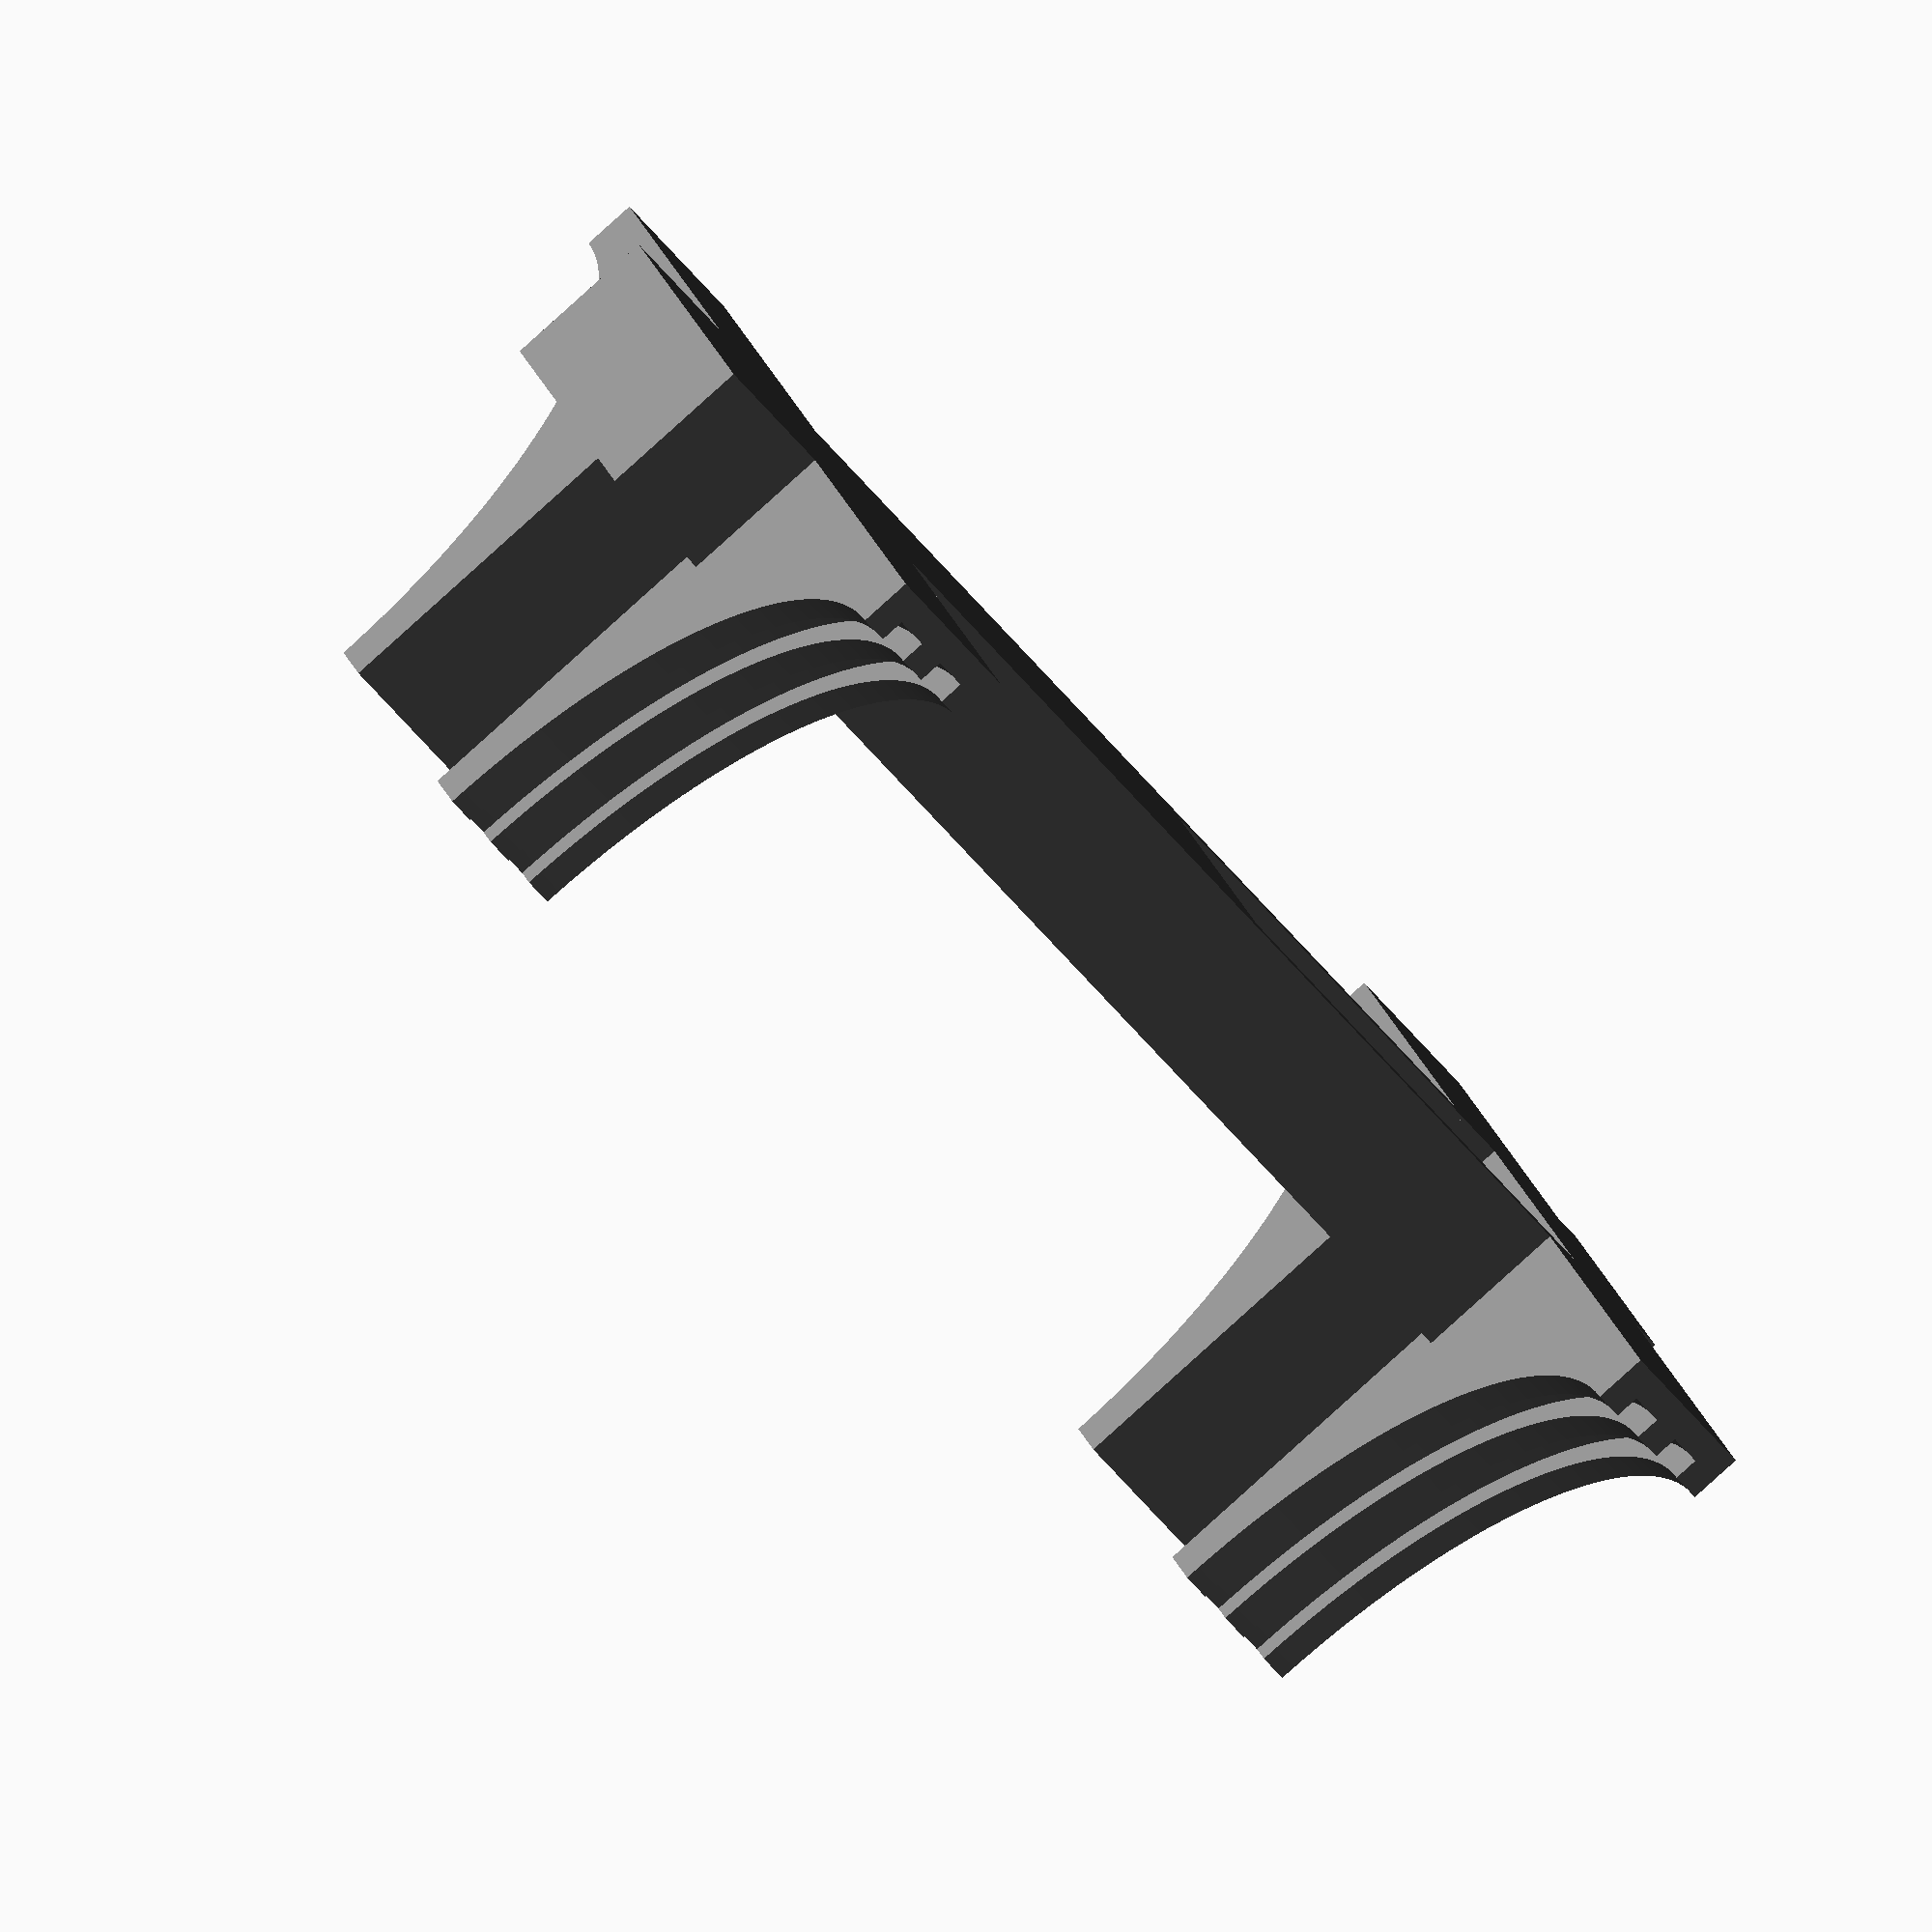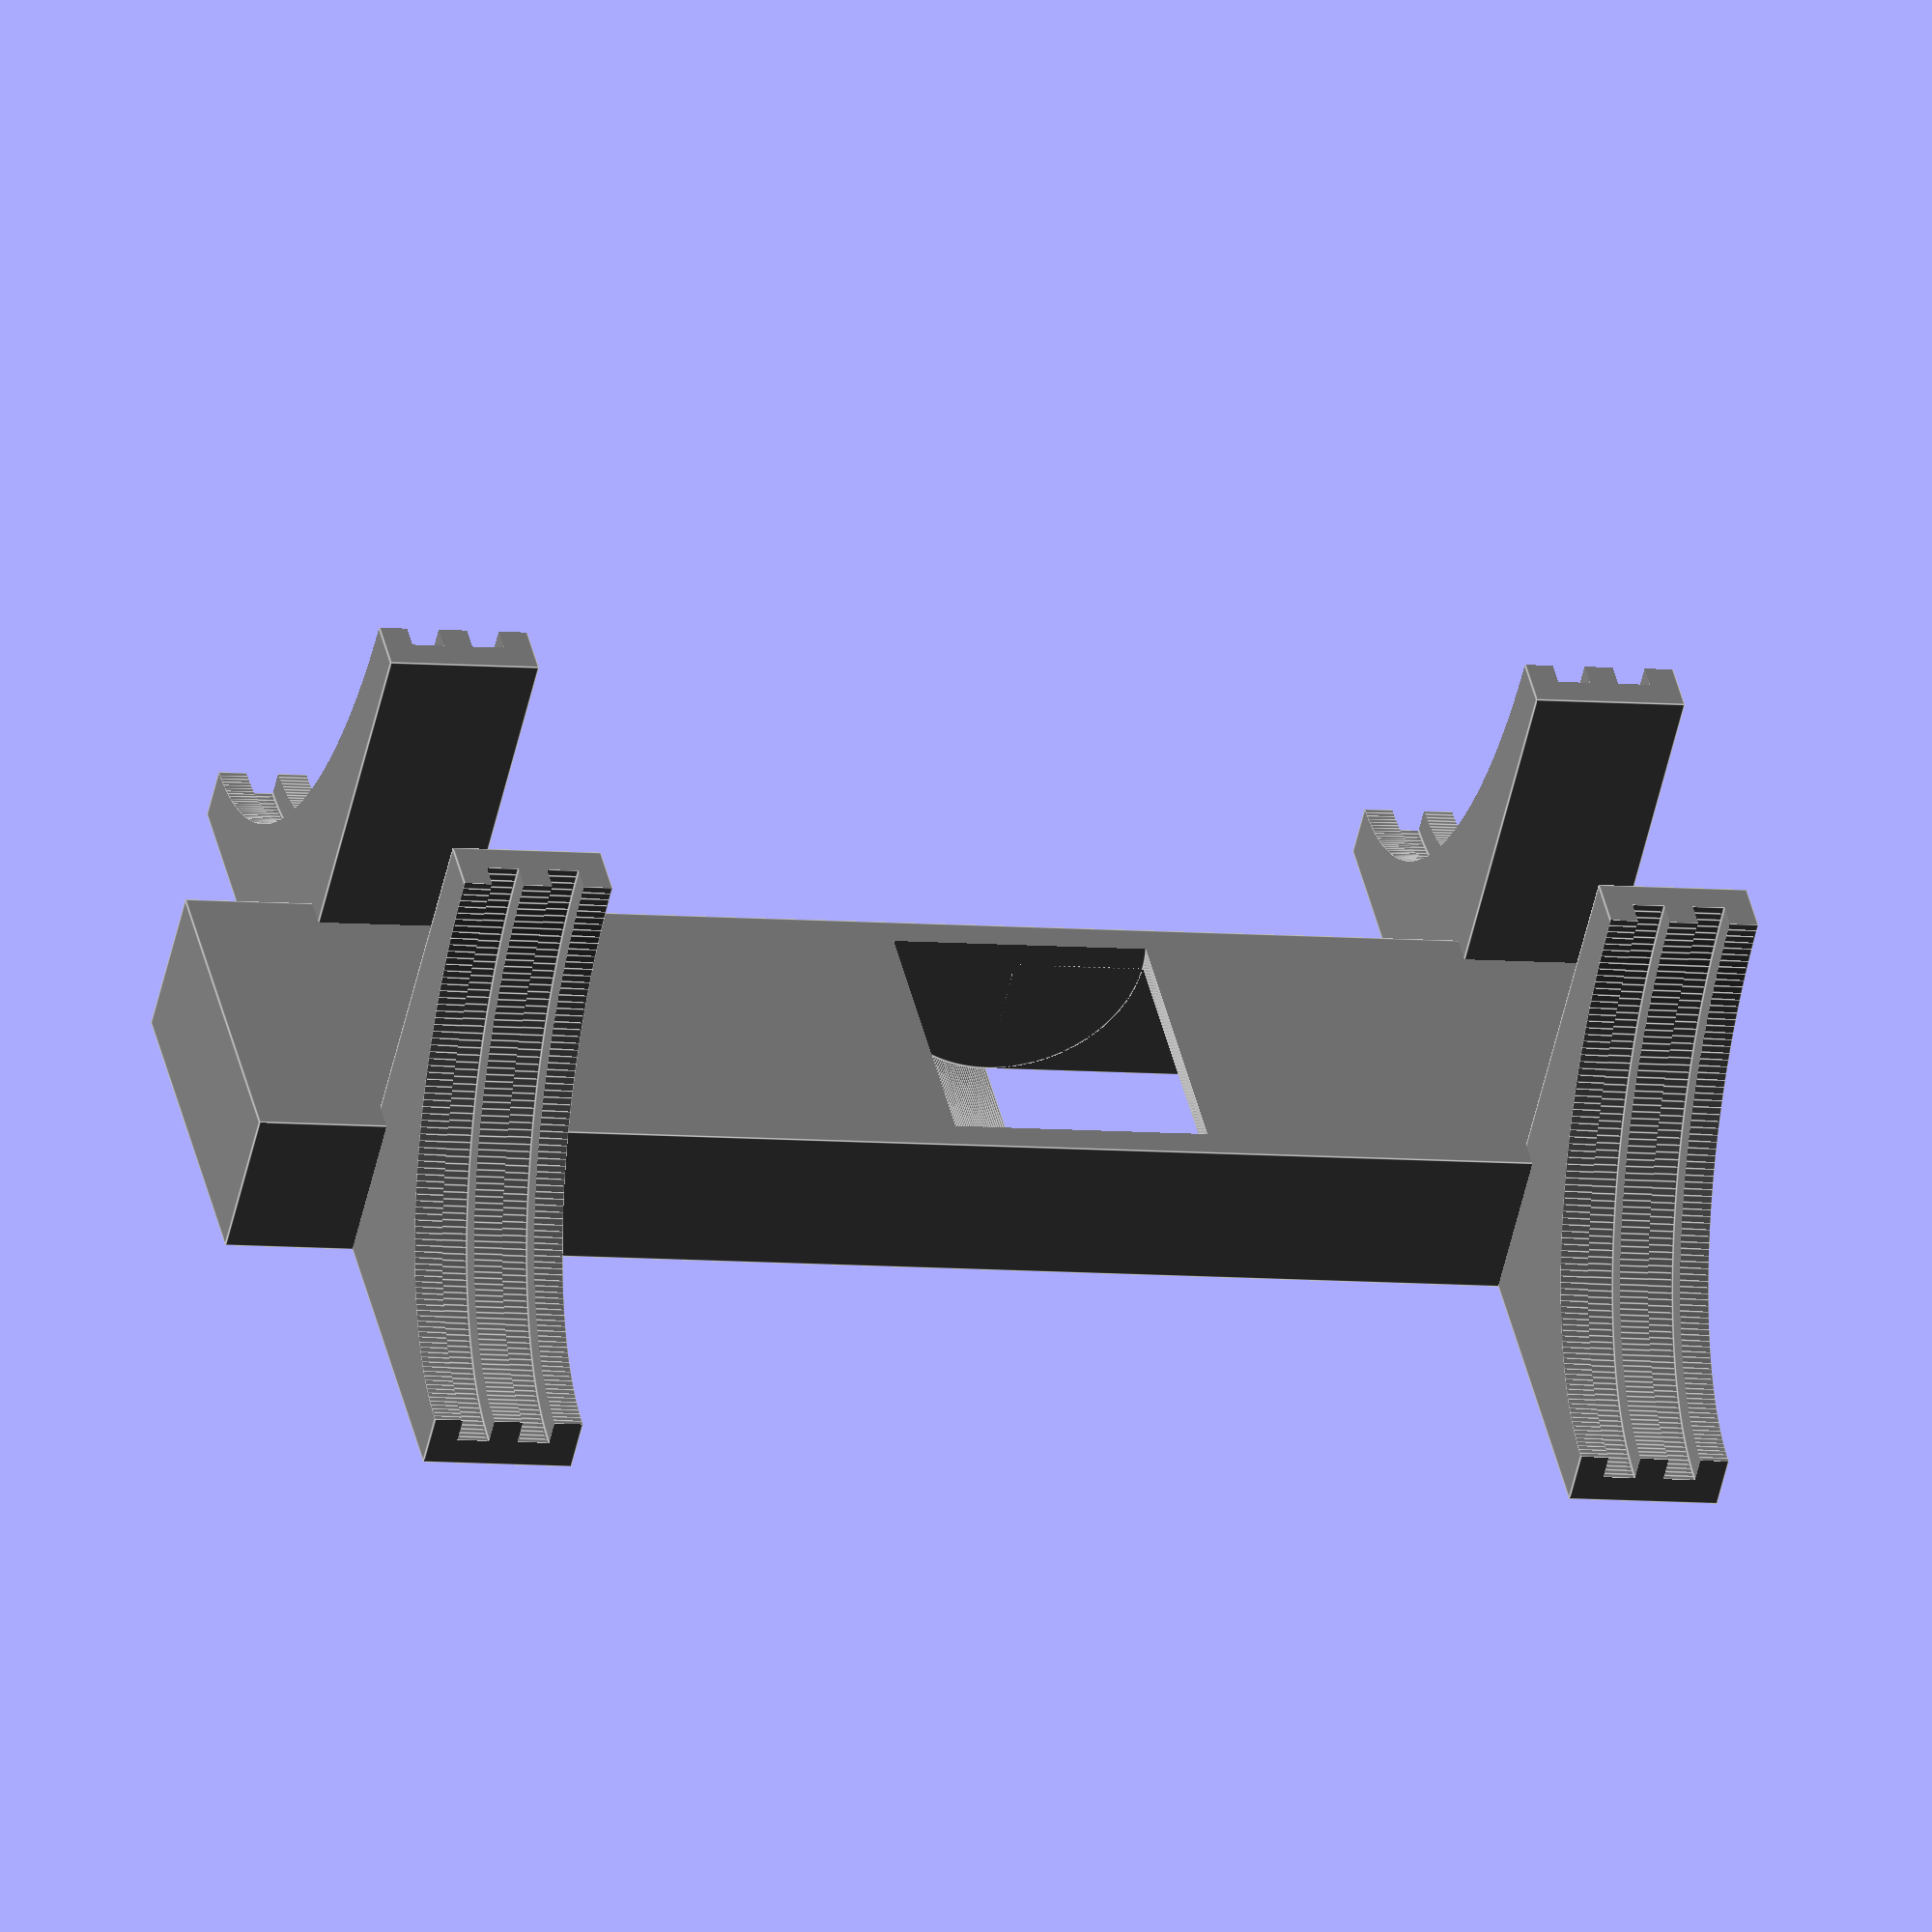
<openscad>
/*
 * Copyright ©2015 Laurence Gonsalves <laurence@xenomachina.com>
 *
 * This library is free software; you can redistribute it and/or
 * modify it under the terms of the GNU Lesser General Public
 * License as published by the Free Software Foundation; either
 * version 2.1 of the License, or any later version.
 *
 * This library is distributed in the hope that it will be useful,
 * but WITHOUT ANY WARRANTY; without even the implied warranty of
 * MERCHANTABILITY or FITNESS FOR A PARTICULAR PURPOSE.  See the GNU
 * Lesser General Public License for more details.
 *
 * You should have received a copy of the GNU Lesser General Public
 * License along with this library; if not, write to:
 *   Free Software Foundation, Inc.
 *   51 Franklin Street, Fifth Floor
 *   Boston, MA  02110-1301
 *   USA
 */

/*
 * Single-piece stand for "slim" PlayStation 2. Styling tries to mimic the
 * styling of the PS2 slim. The design attempts to minimize overhang, and
 * provide both good airflow and solid support to PS2.
 *
 * Linear measurements are in millimetres.
 *
 * PlayStation and PS2 are trademarks or registered trademarks of Sony Computer
 * Entertainment Inc. The author of this file has no affiliation with Sony
 * Computer Entertainment Inc.
 */
e = 0.04; // epsilon
phi = (1 + sqrt(5)) / 2;

ps2_thickness = 28; // Includes rubber feet.
ps2_top_thickness = 15; // the layer that juts out on the front and top.
ps2_ridge_thickness = 2.85; // thickness of 3 cosmetic ridges on top layer.
ps2_ridge_height = 2.45; // height of 3 cosmetic ridges on top layer.
ps2_ridge_micro_height = 0.2; // height of 3 cosmetic ridges on bottom end.
ps2_top_length = 151; // Length from front to back.
ps2_bottom_length = 146;
ps2_rear_to_vent_rear = 68;
ps2_rear_to_vent_front = 131;
ps2_top_width = 229;
ps2_bottom_width = 211;

ps2_bottom_thickness = ps2_thickness - ps2_top_thickness;
ps2_vent_length = ps2_rear_to_vent_front - ps2_rear_to_vent_rear;
ps2_ridge_spacing = (ps2_top_thickness - 3 * ps2_ridge_thickness) / 2;
$fn=360;

module stand(
    leg_width,
    leg_height,
    leg_thickness,
    leg_spacing,
    base_height
){
    module leg(width, height, thickness) {
        module half_leg(width, height, thickness) {
            translate([(ps2_thickness) / 2, -thickness / 2, 0])
                difference() {
                    cube(size=[width, thickness, height]);
                    translate([width, thickness + e, height])
                        rotate([90,0,0])
                        union(){
                            scale([width - ps2_ridge_thickness - ps2_ridge_height,
                                  height - ps2_ridge_thickness - ps2_ridge_height,
                                  thickness + 2 * e])
                                cylinder();

                            for (i = [0 : 1]) {
                                translate([0, 0,
                                          ps2_ridge_thickness + i *
                                          (ps2_ridge_thickness +
                                           ps2_ridge_spacing)]) {
                                    scale([width - ps2_ridge_thickness,
                                          height - ps2_ridge_thickness,
                                          ps2_ridge_spacing])
                                        cylinder();
                                }
                            }
                        }
                }

        }
        half_leg(width, height, thickness);
        mirror([1, 0, 0]) half_leg(width, height, thickness);
    }

    module base(width, length, height) {
        scale([1, -1, -1])
        translate([ps2_ridge_thickness - width / 2,
                  (leg_spacing + leg_thickness) / 2 - length + ps2_ridge_thickness, 0])
        // From here, the top back left corner of the base (inside the
        // inset) is the origin. Positive x is right, and positive z is
        // down.
        difference() {
            union() {
                // Main base slab.
                translate([-ps2_ridge_thickness, -ps2_ridge_thickness, -ps2_ridge_height])
                    cube(size=[width, length, height + ps2_ridge_height]);

                // Front outset.
                cube(size=[ps2_thickness, length, height]);
            }

            translate([0, 0, -e])
                union() {
                    // Tolerance for micro-ridges
                    cube([ps2_top_thickness + ps2_ridge_micro_height, ps2_top_length, ps2_ridge_micro_height]);

                    // Main vent area.
                    translate([0, ps2_rear_to_vent_rear + height, 0]) {
                        cube(size=[ps2_thickness, ps2_vent_length - height, height + 2*e]);
                        rotate([0,90,0])
                            cylinder(h=ps2_thickness, r=height);
                    }

                    // Front vent slots.
                    for (i = [0 : num_slots - 1]) {
                        translate([vent_offset + i * (ps2_ridge_thickness + ps2_ridge_spacing), ps2_rear_to_vent_front - e, 0])
                            cube(size=[ps2_ridge_thickness, ps2_top_length, height - ps2_ridge_thickness]);
                    }
                }
        }

        num_slots =
            floor((ps2_thickness - ps2_ridge_spacing - 2 * ps2_ridge_thickness) /
                  (ps2_ridge_thickness + ps2_ridge_spacing)) + 1;
        vent_offset = (ps2_thickness
            - num_slots * ps2_ridge_spacing
            - (num_slots - 1) * ps2_ridge_thickness) / 2;
    }

    base_width = ps2_thickness + ps2_ridge_thickness * 2;
    base_length = (ps2_top_length + leg_spacing + leg_thickness) / 2 + ps2_ridge_thickness;

    difference() {
        union() {
            // back leg
            translate([0, leg_spacing / 2, -base_height]) leg(leg_width, leg_height, leg_thickness);

            // front leg
            translate([0, -(leg_spacing / 2), -base_height]) leg(leg_width, leg_height, leg_thickness);

            base(base_width, base_length, base_height);
        }
    }

}

shade = .5;
base_height = ps2_bottom_thickness;
leg_width = 35;

color([shade,shade,shade])
stand(
  leg_width,                                    // leg_width
  leg_width + base_height,                      // leg_height
  ps2_top_thickness,                            // leg_thickness
  ps2_top_length - 20 - ps2_top_thickness,      // leg_spacing
  base_height                                   // base_height
);

// PS2 Slim stand-in for debugging purposes.
/*
color([shade,shade / 2,shade])
translate([-ps2_thickness / 2, ps2_top_length / 2, 0])
    scale([1,-1,1])
    union() {
        translate([0,-ps2_top_length,0])
            cube([ps2_top_thickness, ps2_top_length, ps2_top_width]);
        translate([ps2_top_thickness,-ps2_bottom_length,0])
            cube([ps2_thickness - ps2_top_thickness, ps2_bottom_length,
                 ps2_bottom_width]);
    }
*/

</openscad>
<views>
elev=85.6 azim=114.0 roll=132.0 proj=o view=solid
elev=52.0 azim=257.4 roll=347.6 proj=o view=edges
</views>
